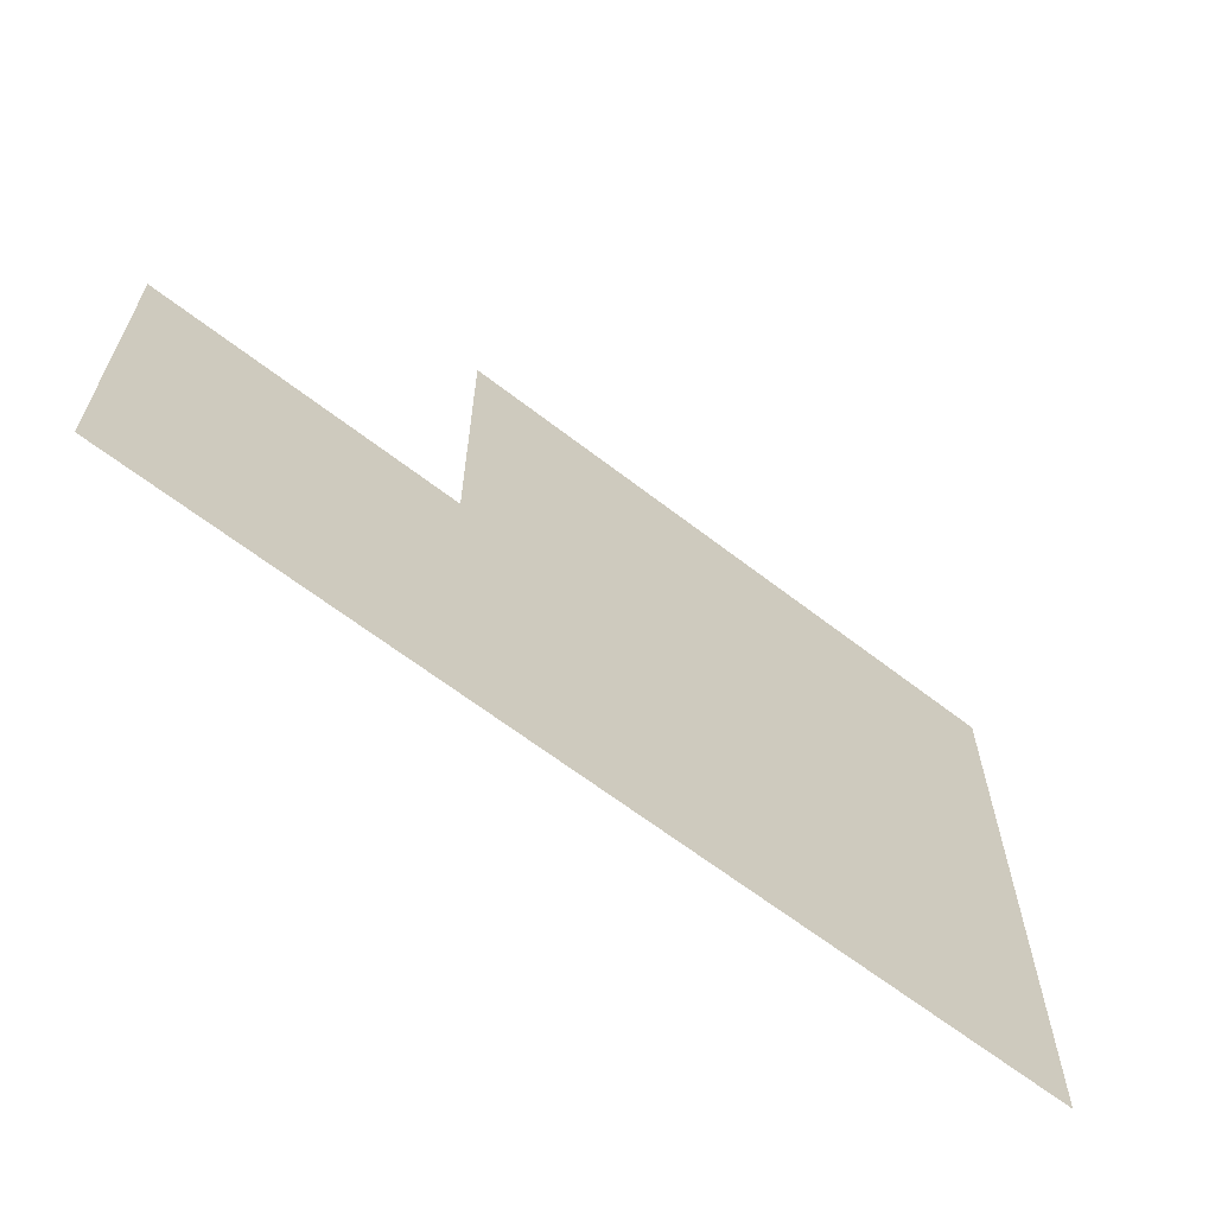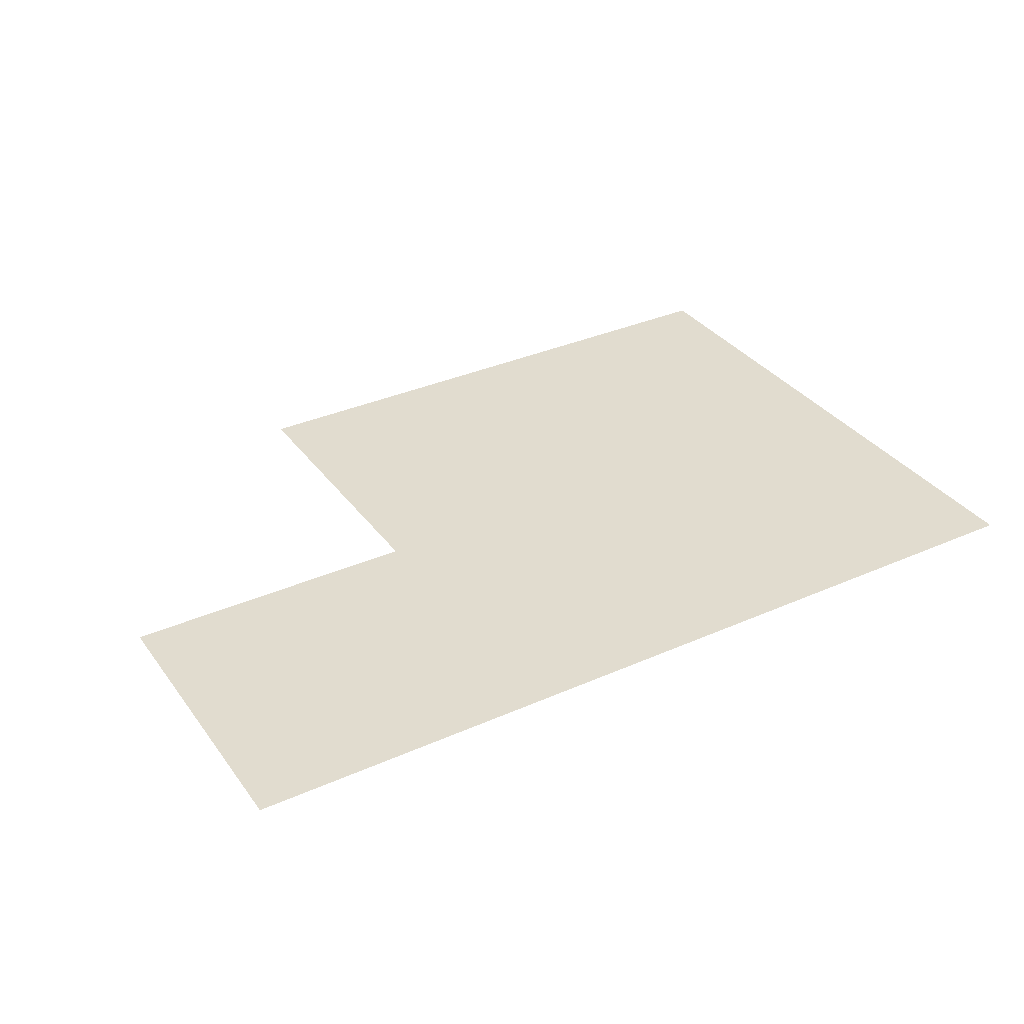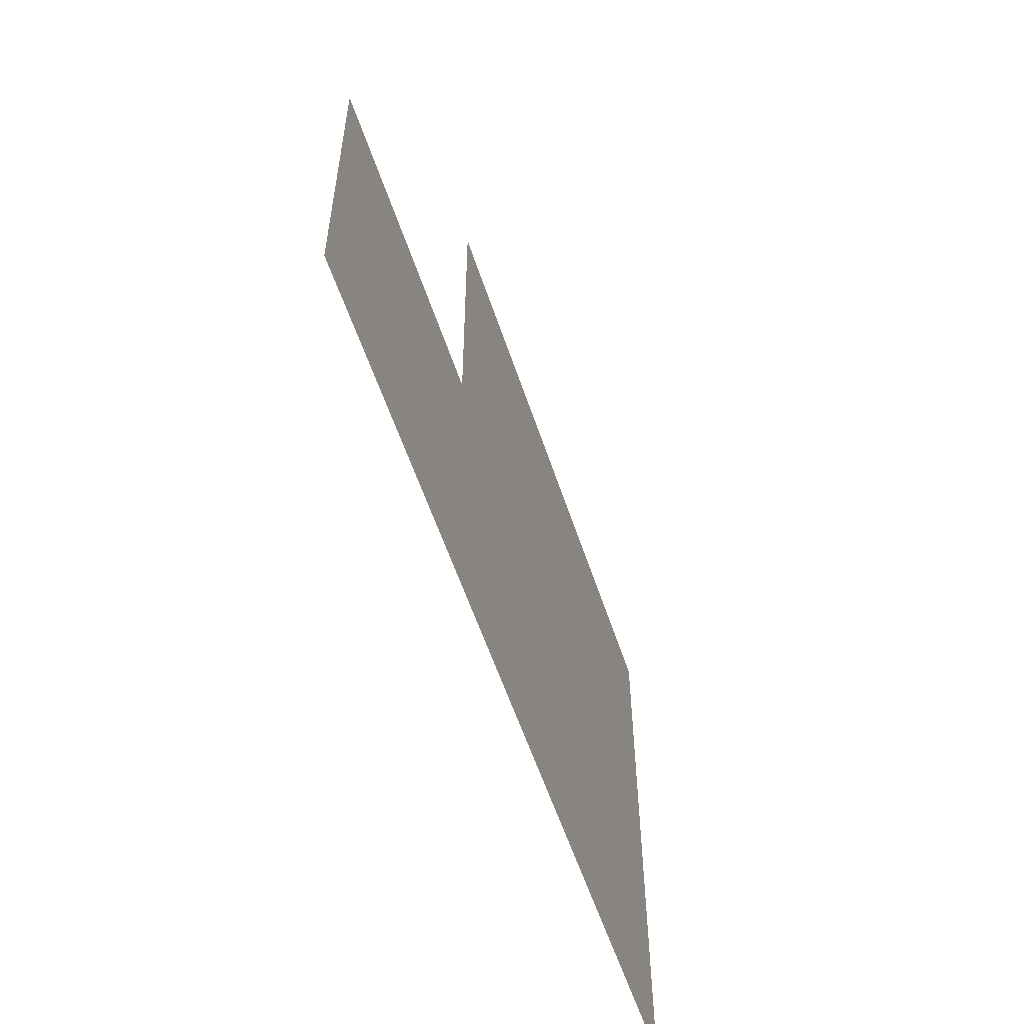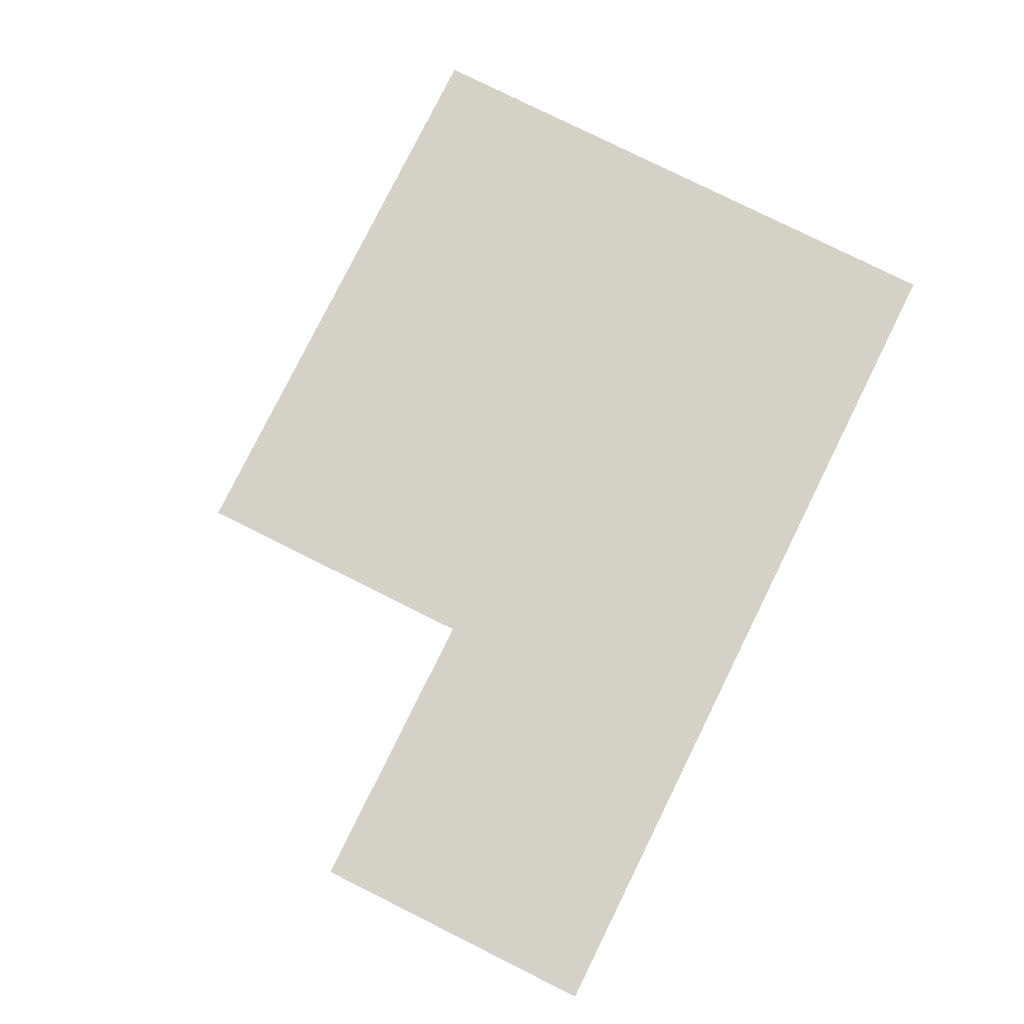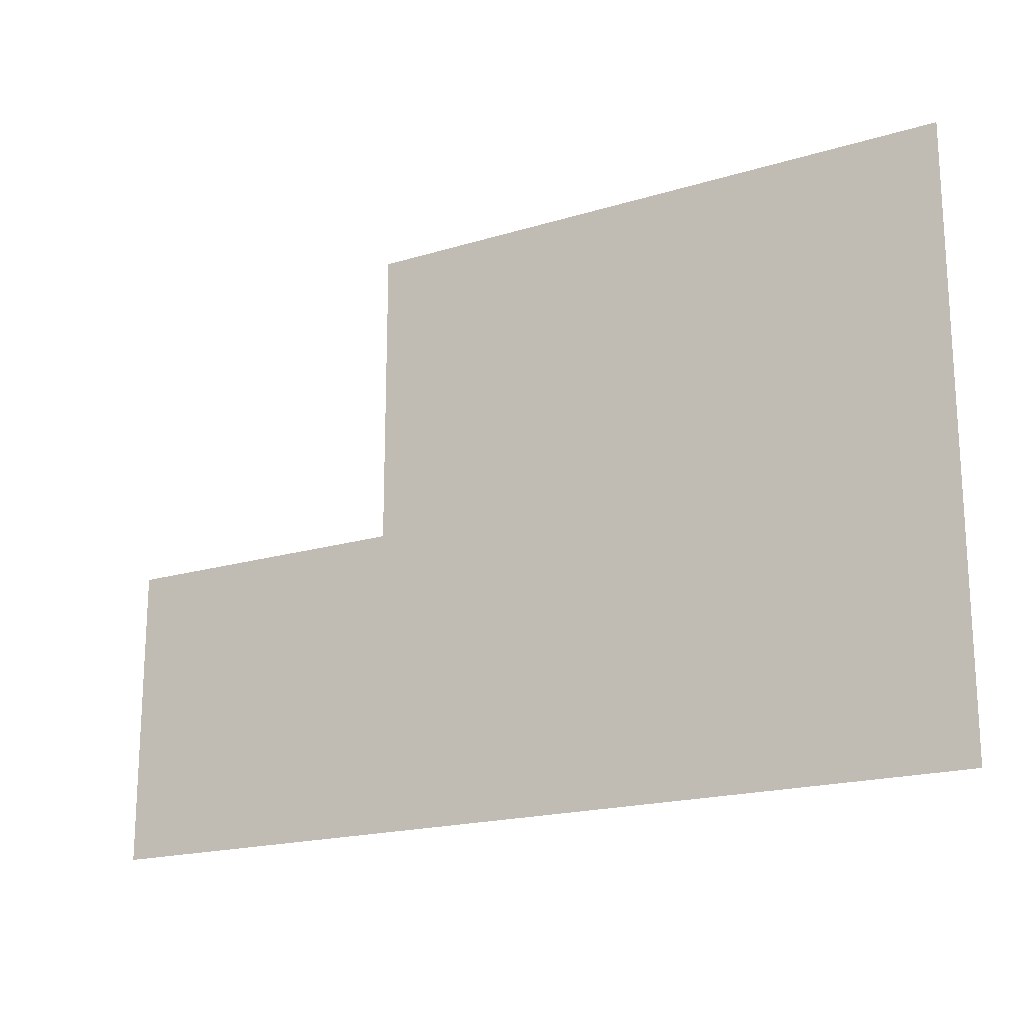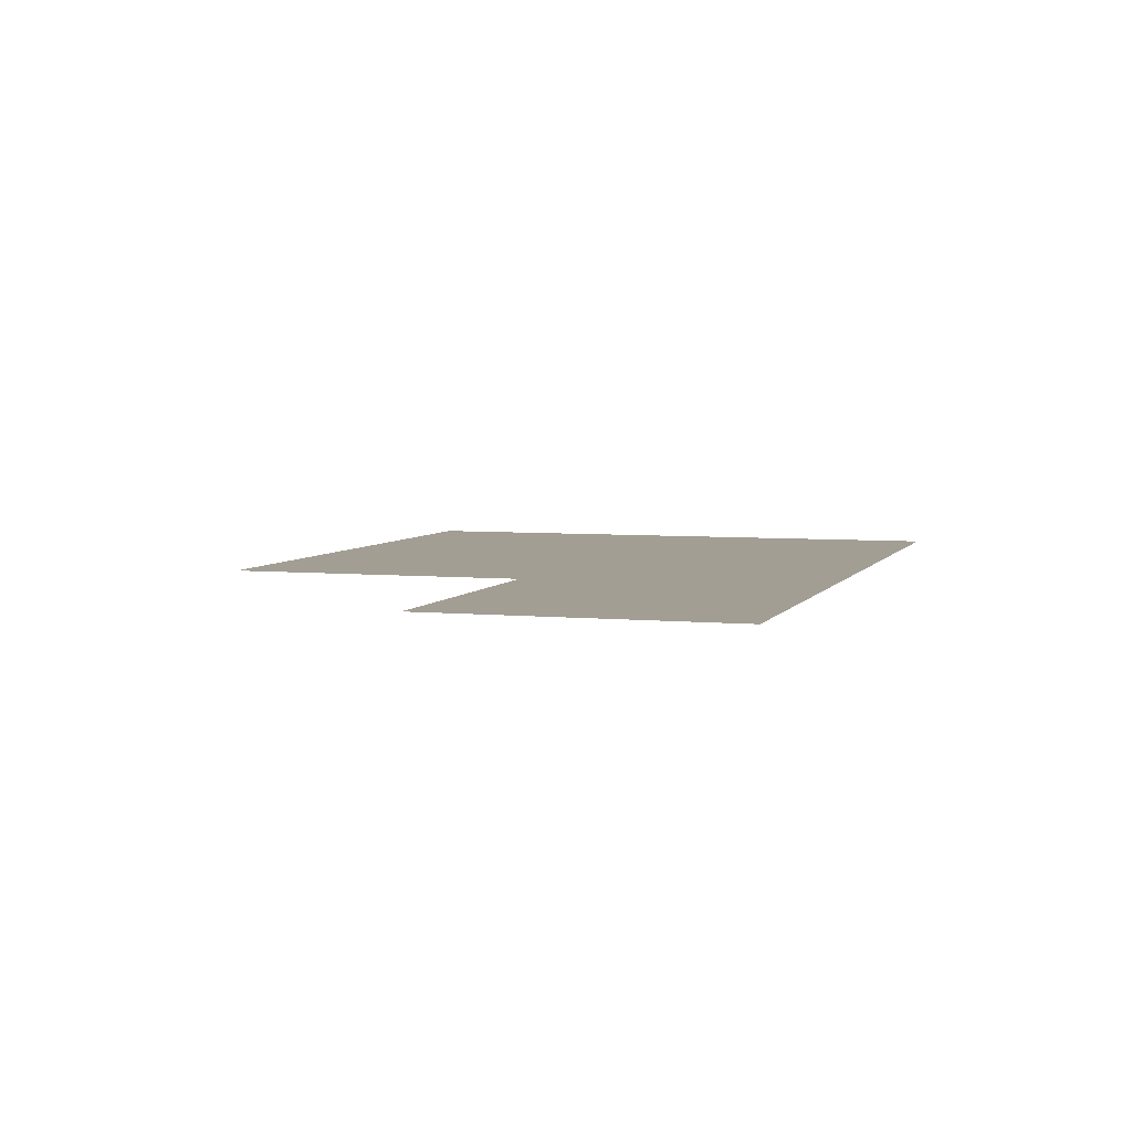
<metadata>
{"format":"obj","ext":"obj","renderer":"f3d","projection":"perspective","resolution":1024,"background":"white","views":[{"elev":-63.8,"azim":-38.1,"up":"+Y"},{"elev":34.2,"azim":-30.9,"up":"+Z"},{"elev":-56.5,"azim":-71.9,"up":"+Y"},{"elev":79.7,"azim":-63.6,"up":"+Z"},{"elev":-18.7,"azim":30.3,"up":"+Y"},{"elev":5.0,"azim":-72.5,"up":"+Z"}]}
</metadata>
<code>
v 0 -112 0
v -16 -112 0
v -16 -96 0
v 0 -96 0
v -16 -112 0
v -32 -112 0
v -32 -96 0
v -16 -96 0
v 0 -128 0
v -16 -128 0
v -16 -112 0
v 0 -112 0
v -16 -128 0
v -32 -128 0
v -32 -112 0
v -16 -112 0
v -32 -128 0
v -48 -128 0
v -48 -112 0
v -32 -112 0
g Map1_mesh_0212
f 1 2 3 4
f 5 6 7 8
f 9 10 11 12
f 13 14 15 16
f 17 18 19 20

</code>
